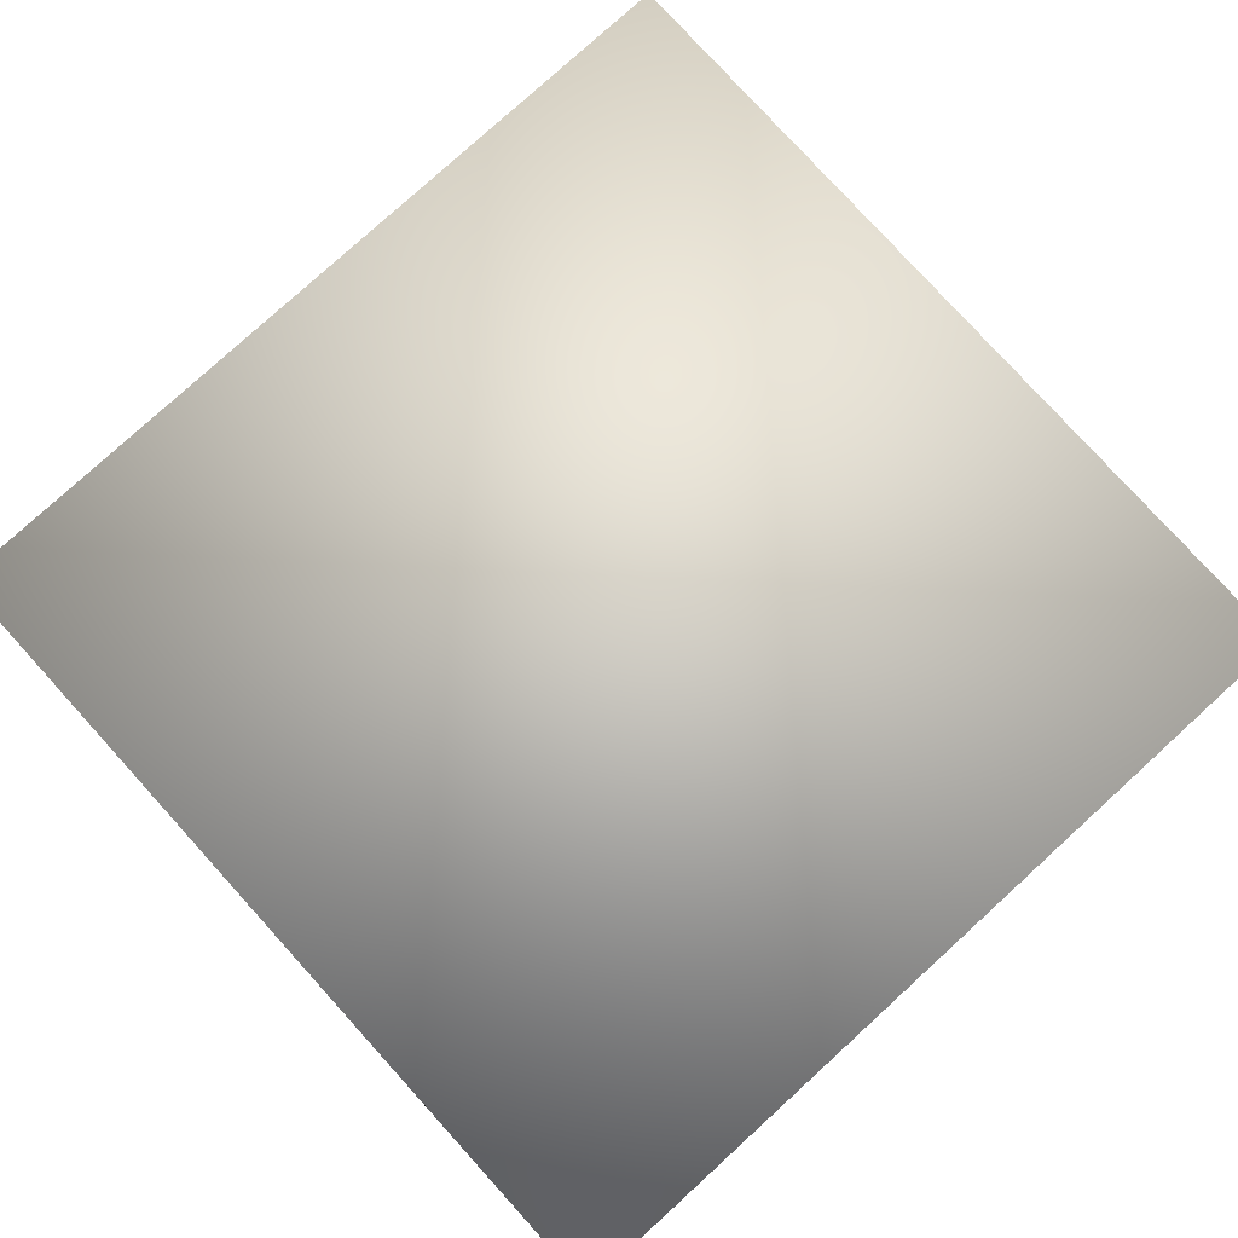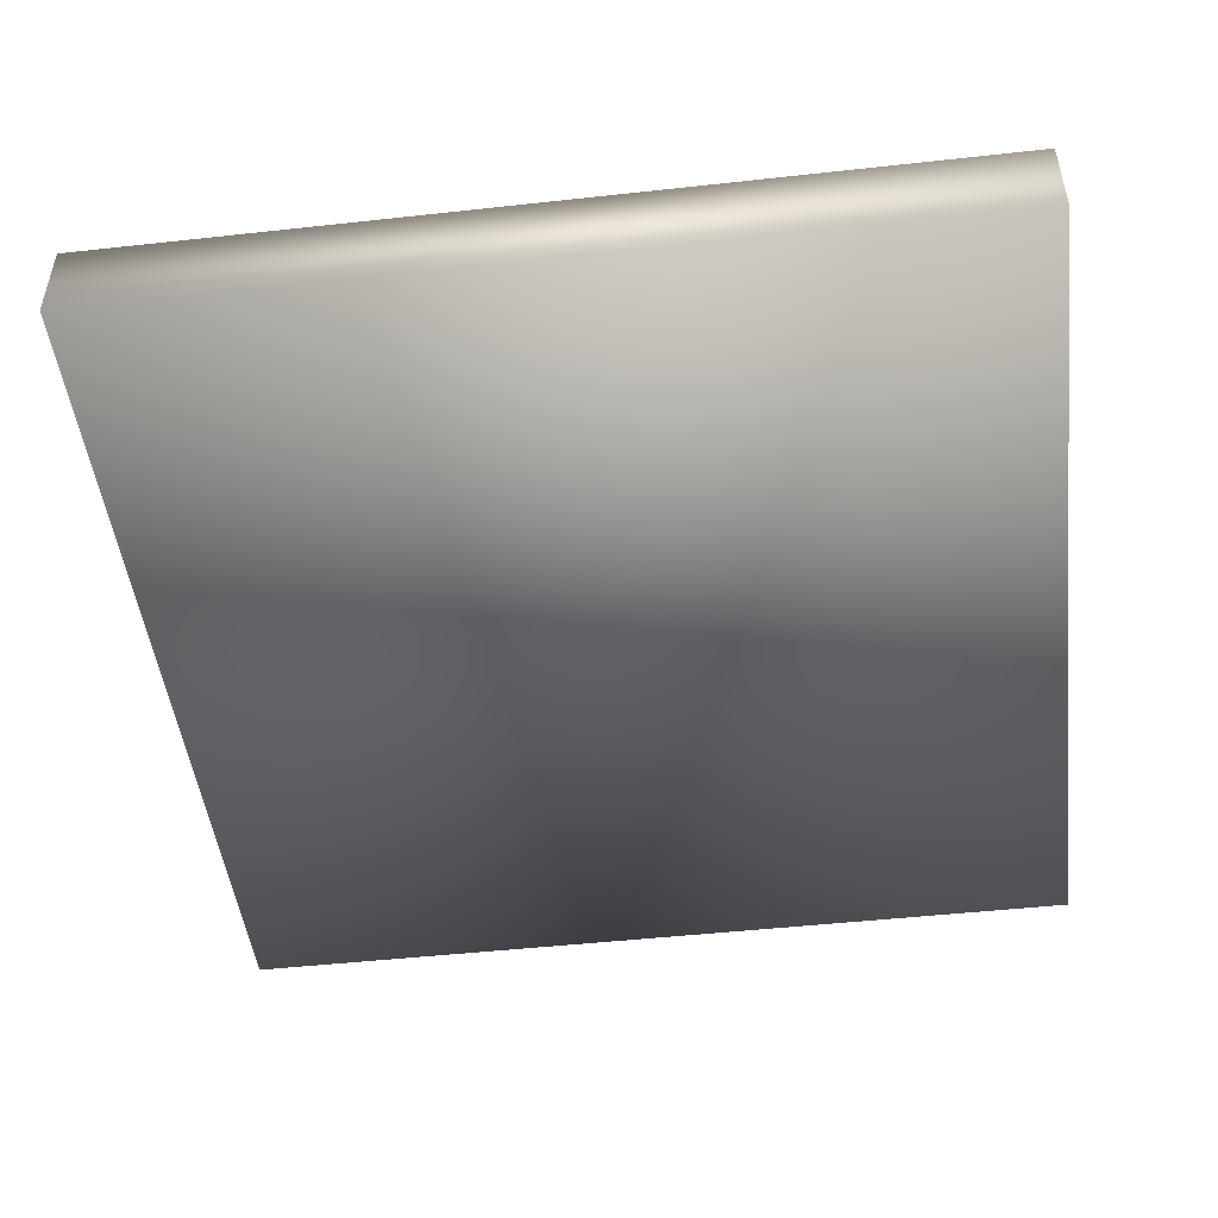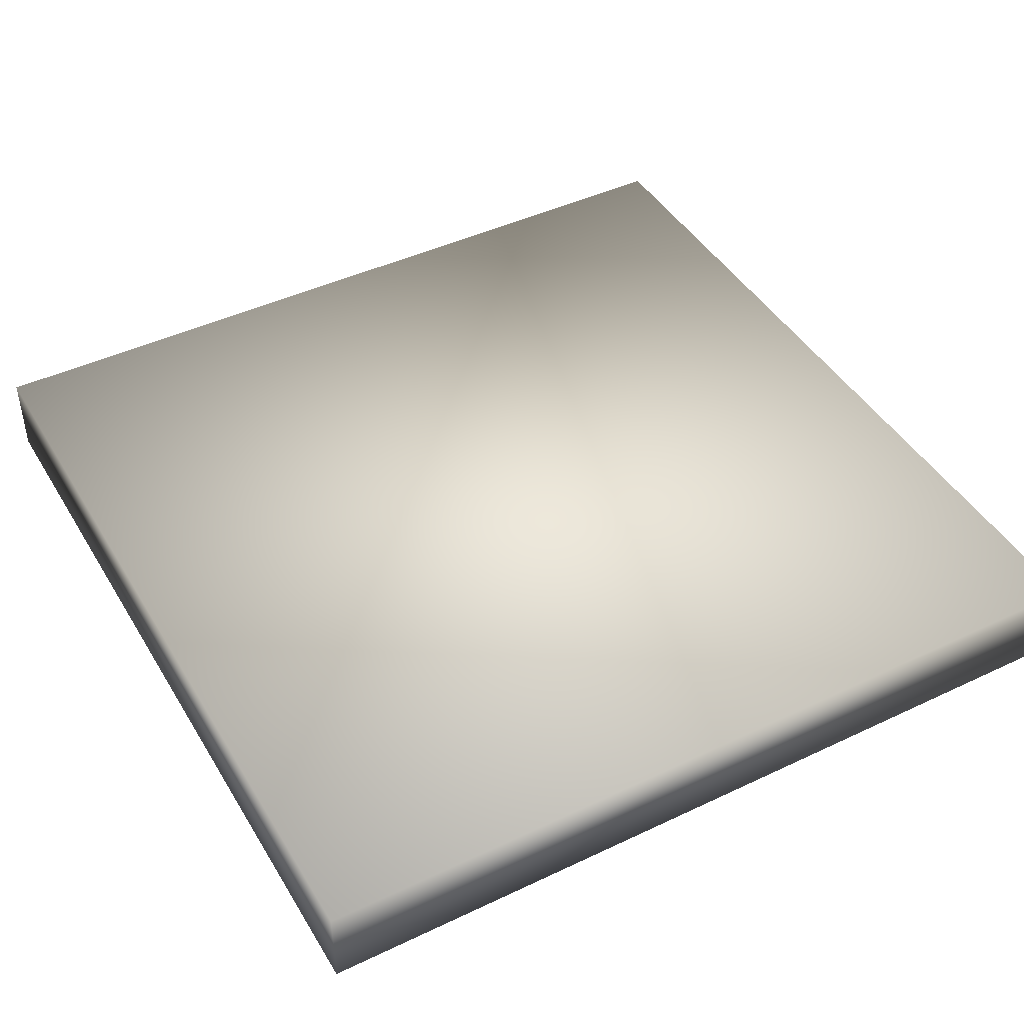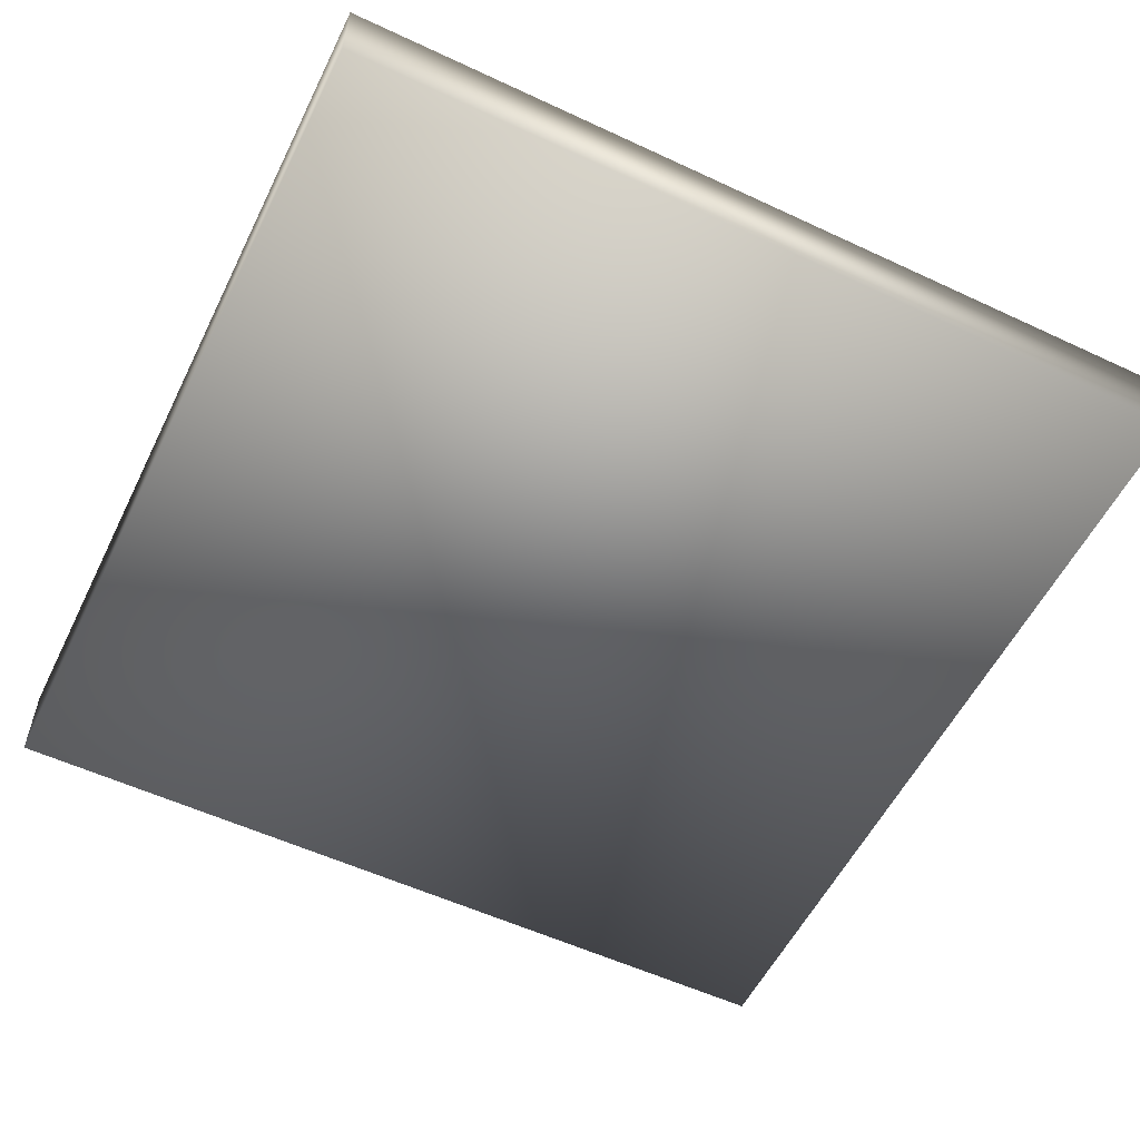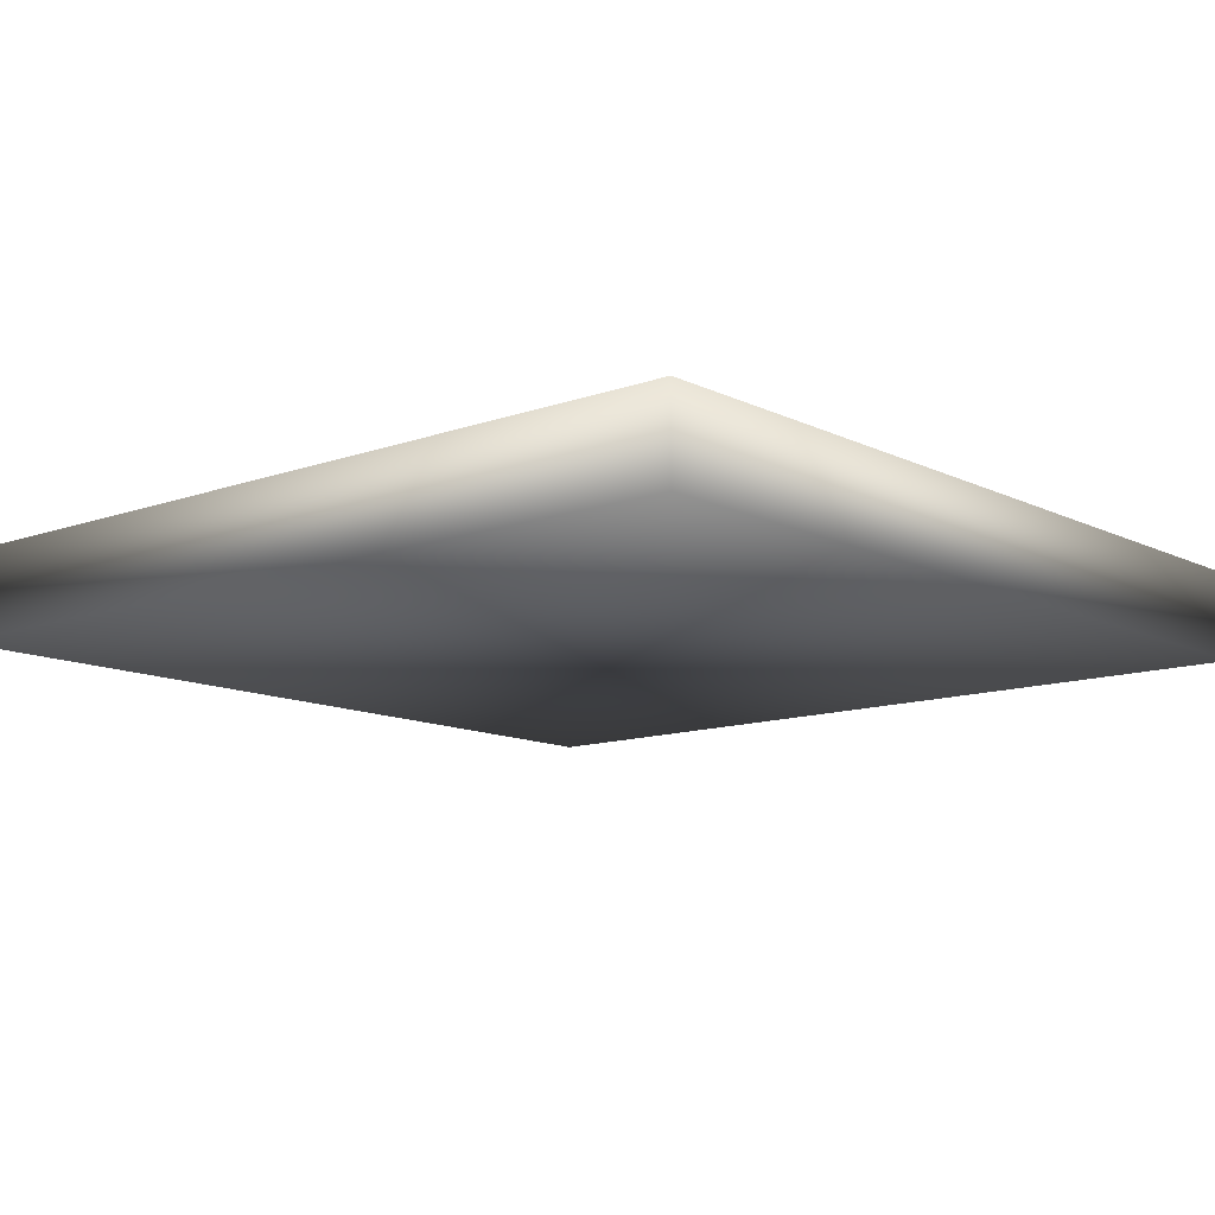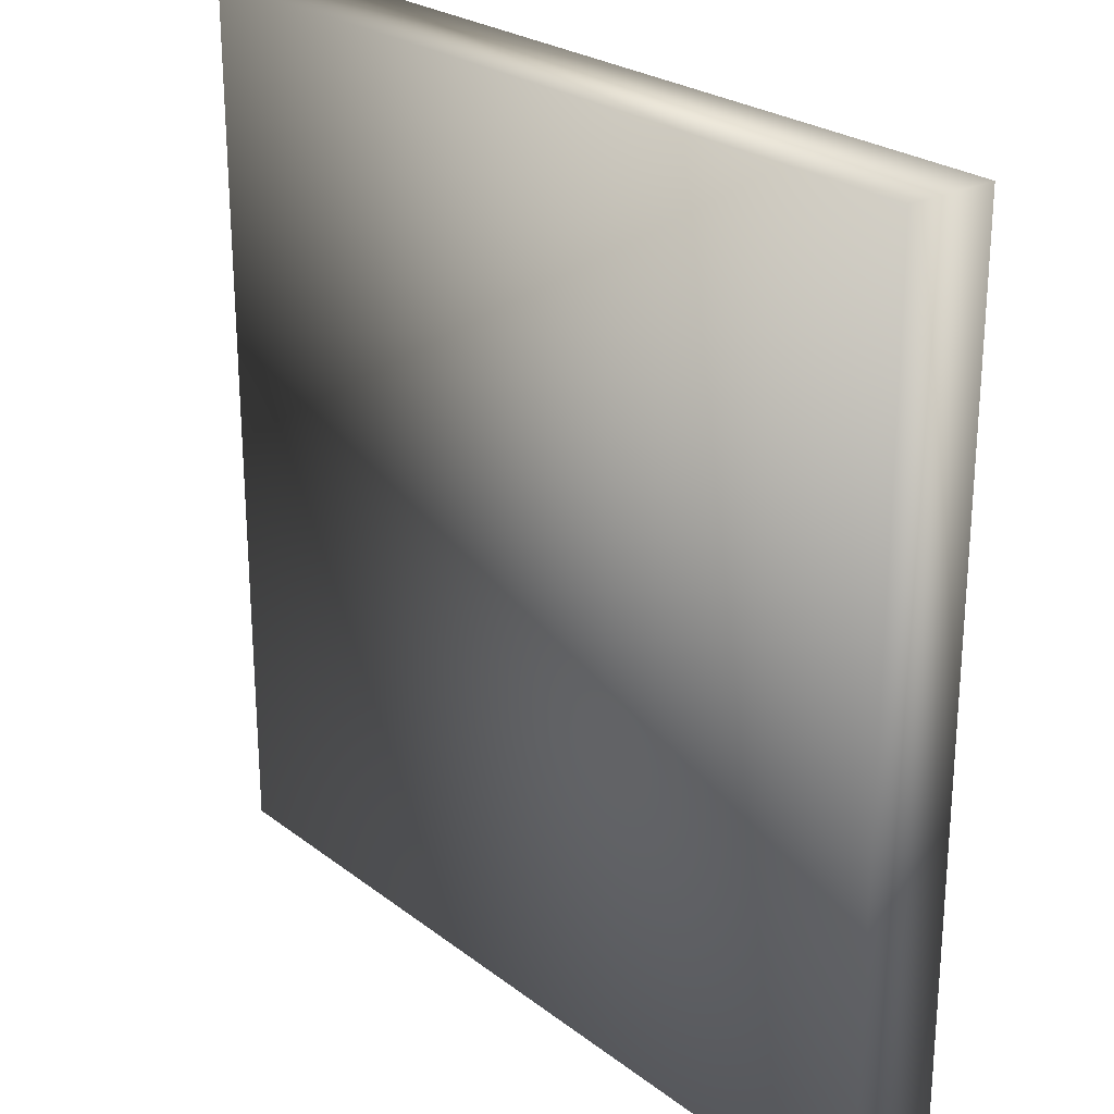
<metadata>
{"format":"obj","ext":"obj","renderer":"f3d","projection":"perspective","resolution":1024,"background":"white","views":[{"elev":79.6,"azim":-42.3,"up":"+Y"},{"elev":-48.4,"azim":-173.0,"up":"+Y"},{"elev":44.2,"azim":-29.1,"up":"+Y"},{"elev":-55.8,"azim":-26.1,"up":"+Y"},{"elev":-11.9,"azim":130.7,"up":"+Y"},{"elev":24.8,"azim":-129.2,"up":"+Z"}]}
</metadata>
<code>
o cube1
v 0 0 1
v 0 0.1 1
v 1 0.1 1
v 1 0 1
v 0 0 0
v 0 0.1 0
v 1 0.1 0
v 1 0 0
g cube1_cube1_auv2
f 1 4 2
f 1 5 4
f 2 4 3
f 2 5 1
f 2 6 5
f 2 7 6
f 3 7 2
f 4 7 3
f 4 8 7
f 5 8 4
f 6 7 5
f 7 8 5

</code>
